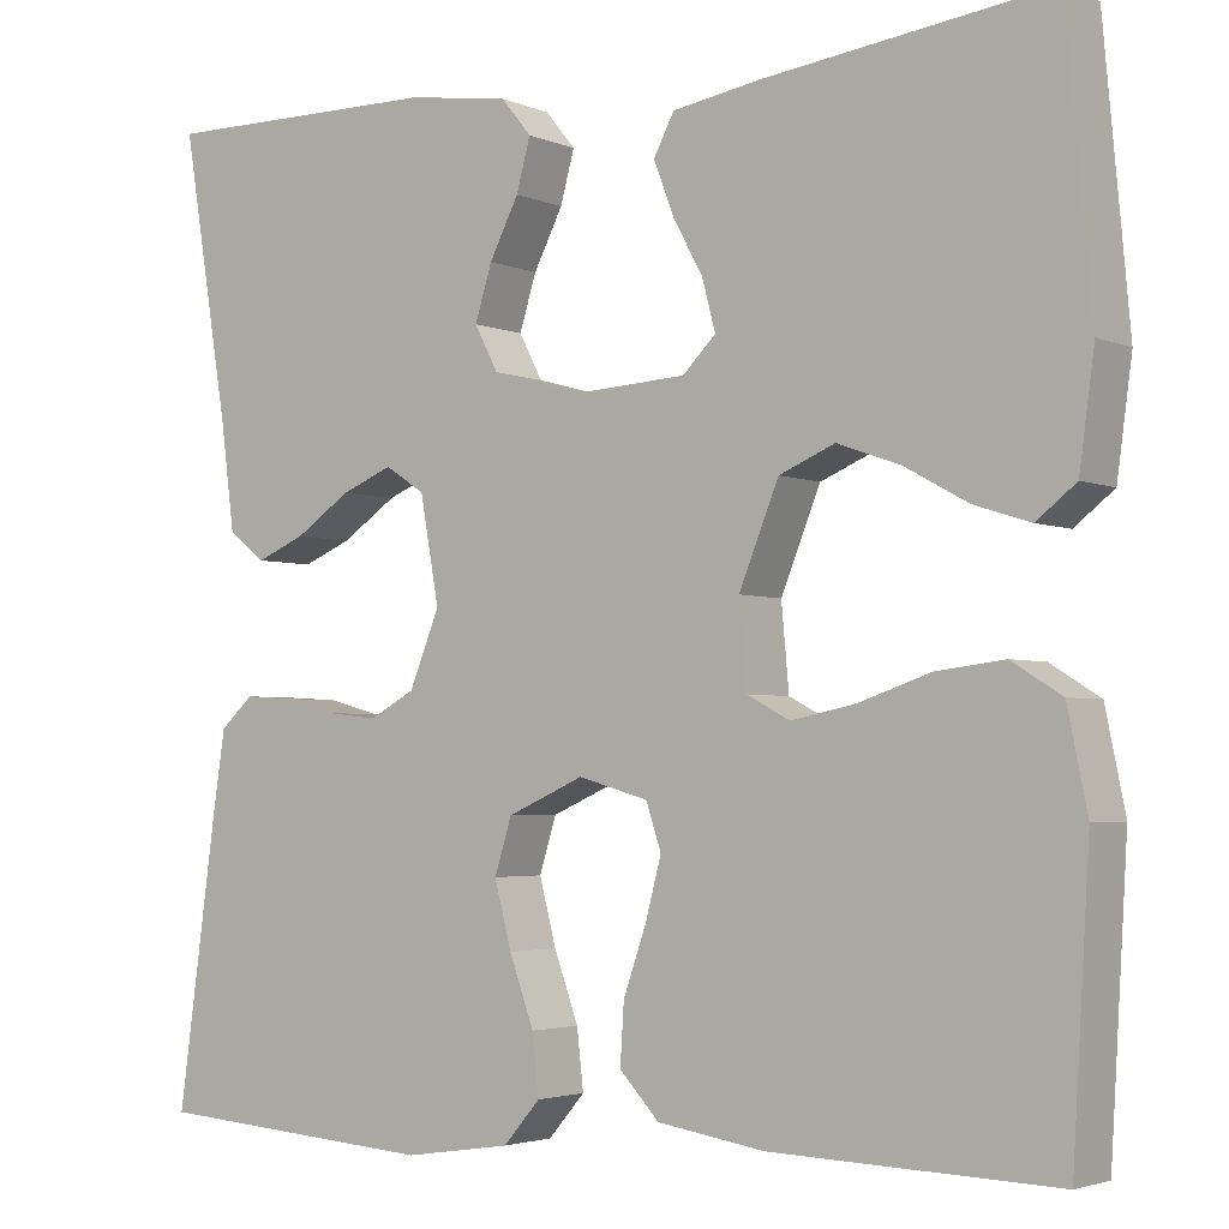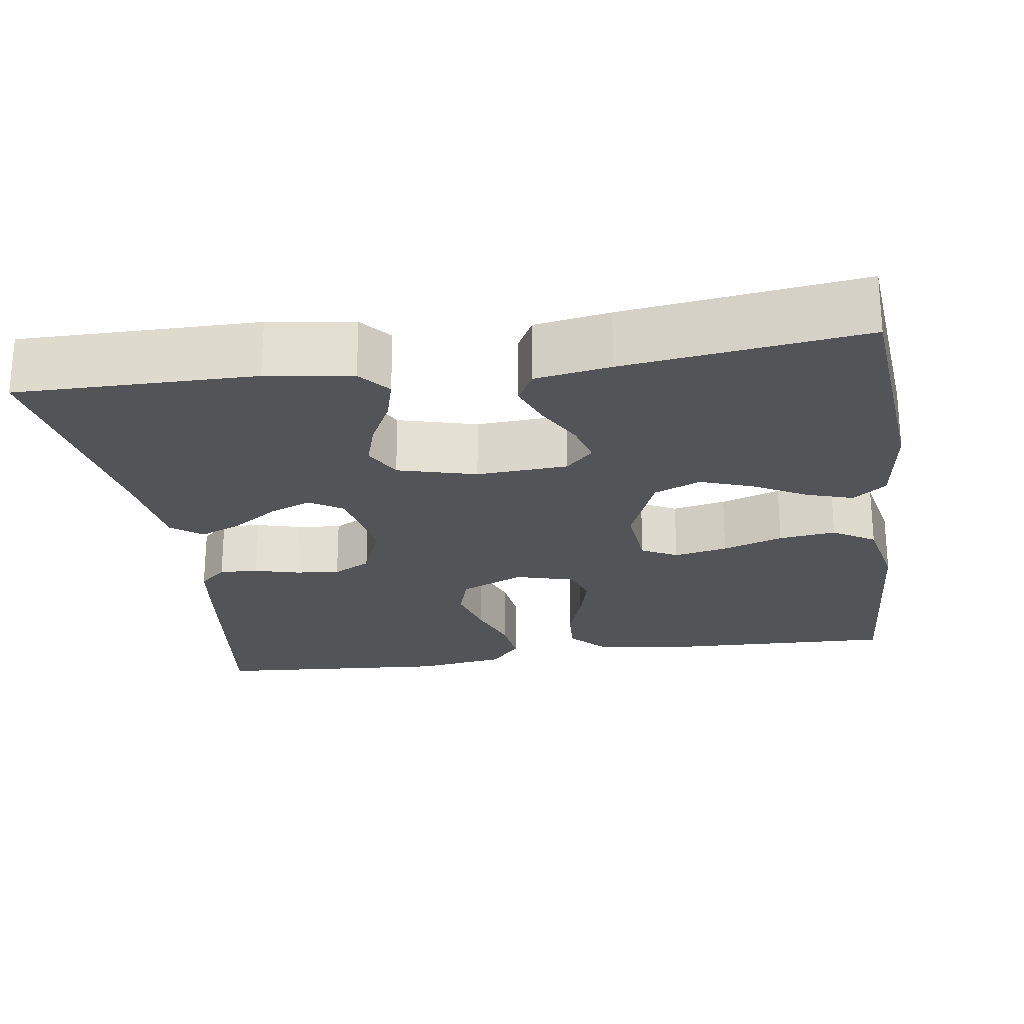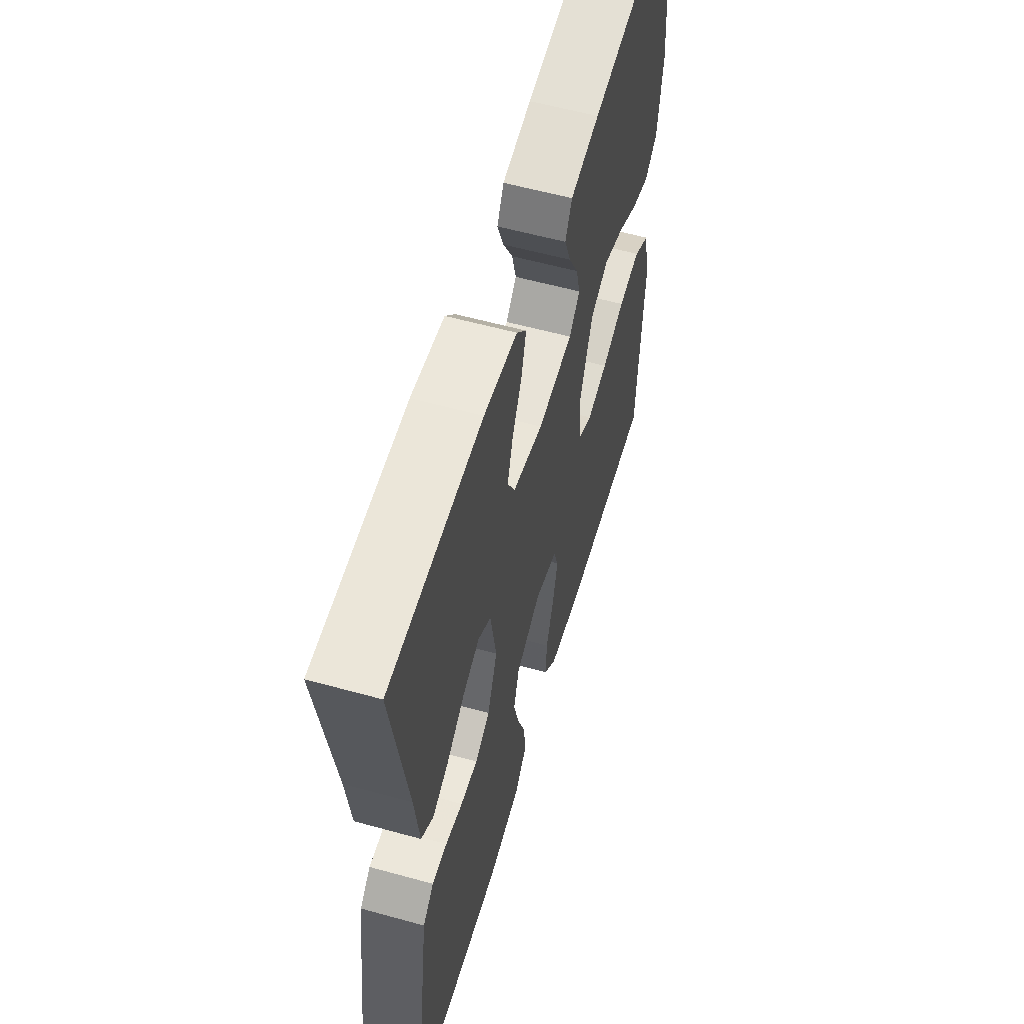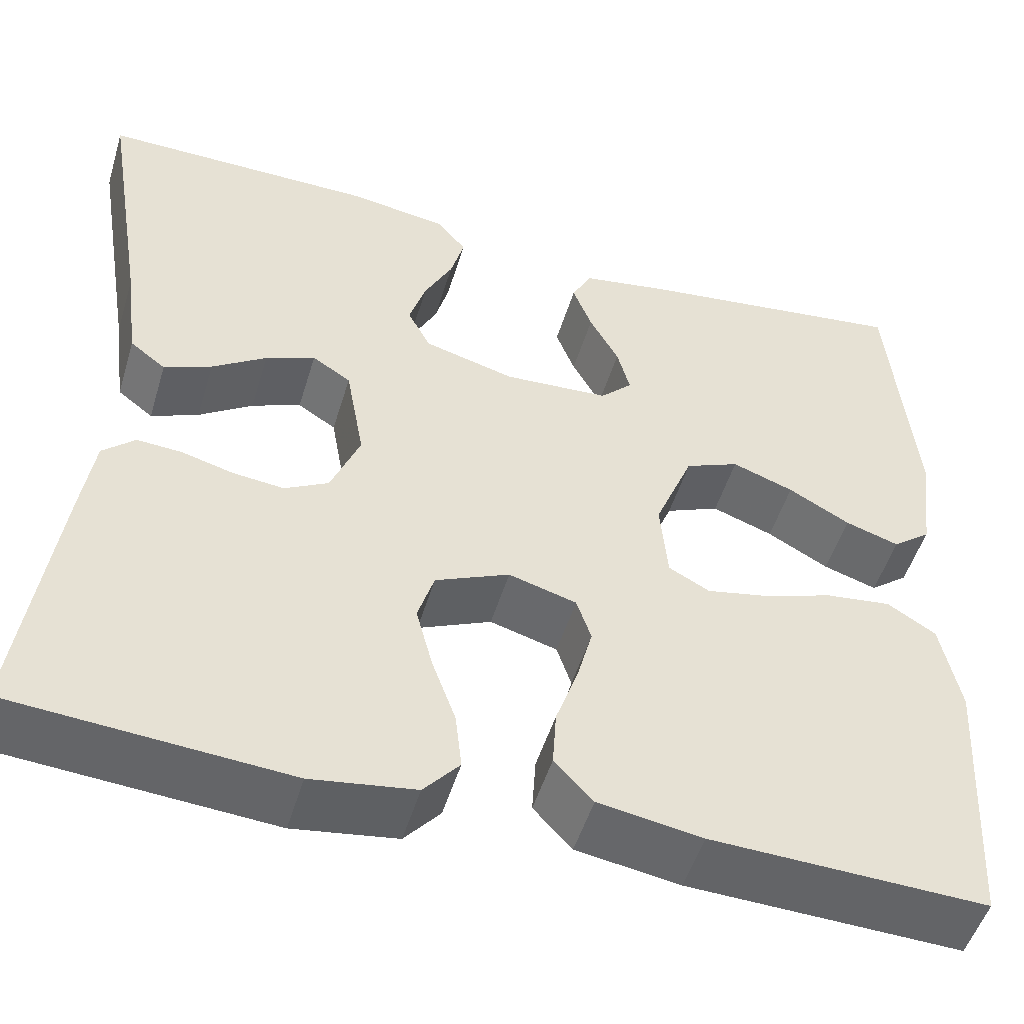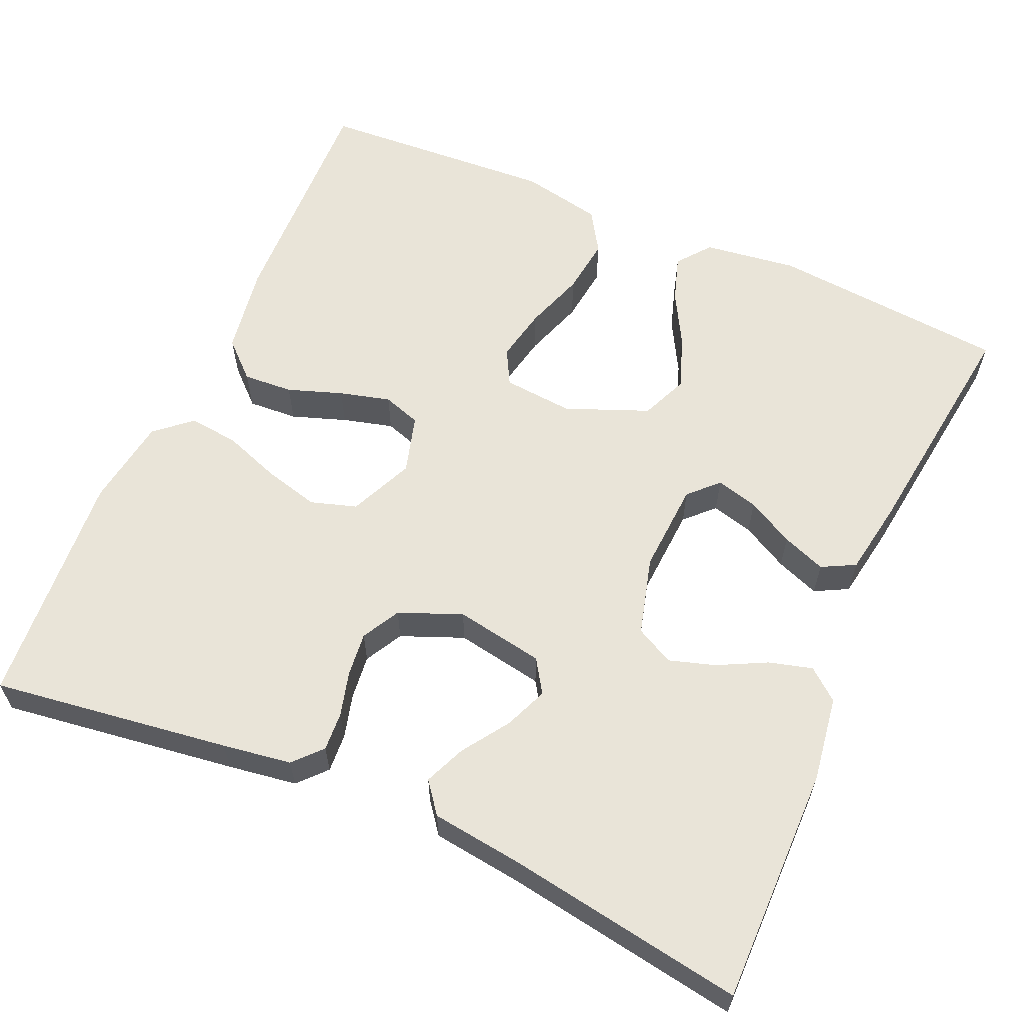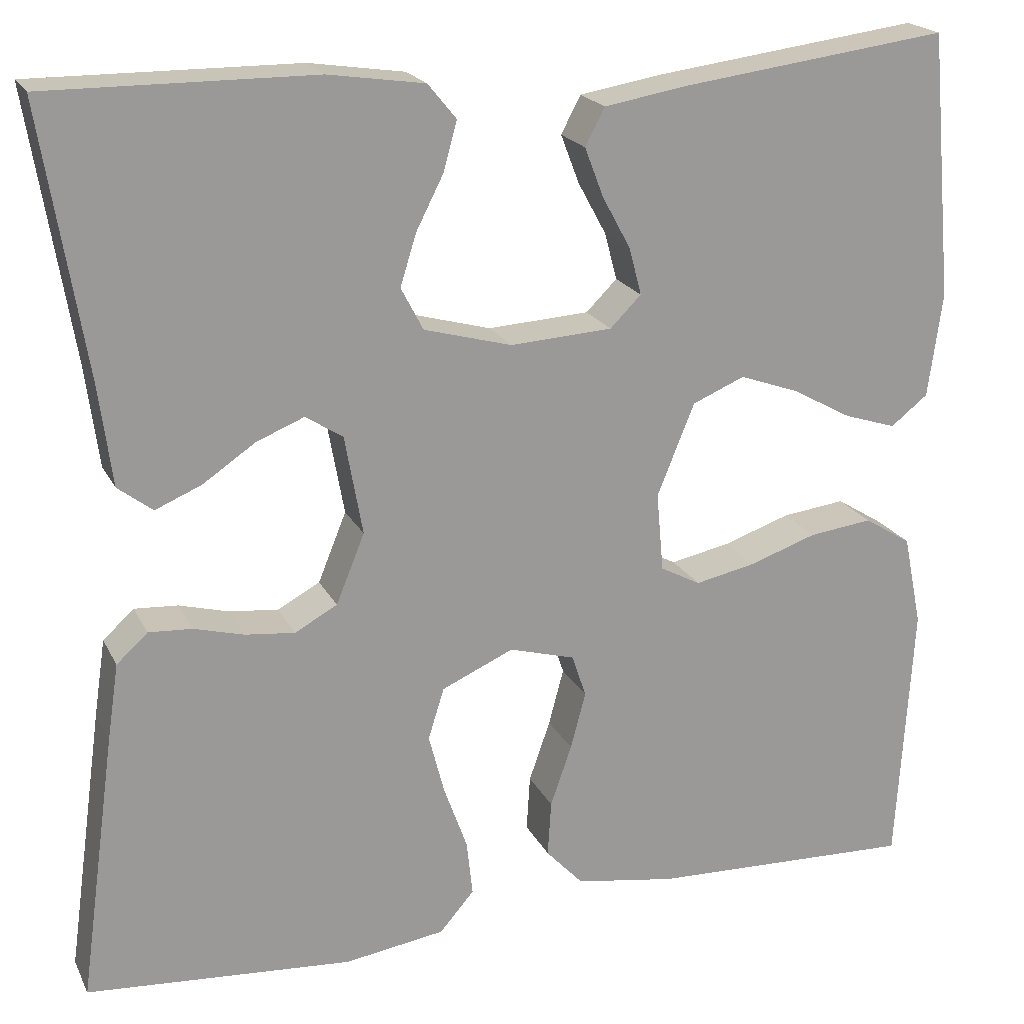
<metadata>
{"format":"obj","ext":"obj","renderer":"f3d","projection":"perspective","resolution":1024,"background":"white","views":[{"elev":-3.2,"azim":35.6,"up":"+Z"},{"elev":-23.4,"azim":8.5,"up":"+Y"},{"elev":58.1,"azim":-74.0,"up":"+Z"},{"elev":-50.8,"azim":-16.7,"up":"+Z"},{"elev":60.7,"azim":-66.3,"up":"+Y"},{"elev":20.2,"azim":-20.2,"up":"+Z"}]}
</metadata>
<code>
v 0.5 0.07 -0.5
v 0.2 0.07 -0.49
v 0.087 0.07 -0.472
v 0.045 0.07 -0.427
v 0.049 0.07 -0.364
v 0.073 0.07 -0.295
v 0.09 0.07 -0.231
v 0.074 0.07 -0.183
v 0 0.07 -0.162
v -0.081 0.07 -0.198
v -0.099 0.07 -0.256
v -0.081 0.07 -0.325
v -0.055 0.07 -0.397
v -0.048 0.07 -0.46
v -0.087 0.07 -0.505
v -0.2 0.07 -0.522
v -0.5 0.07 -0.5
v -0.459 0.07 -0.2
v -0.446 0.07 -0.113
v -0.411 0.07 -0.081
v -0.362 0.07 -0.084
v -0.306 0.07 -0.099
v -0.25 0.07 -0.105
v -0.202 0.07 -0.079
v -0.17 0.07 0
v -0.19 0.07 0.112
v -0.232 0.07 0.139
v -0.286 0.07 0.117
v -0.345 0.07 0.077
v -0.397 0.07 0.055
v -0.436 0.07 0.085
v -0.451 0.07 0.2
v -0.5 0.07 0.5
v -0.2 0.07 0.498
v -0.092 0.07 0.482
v -0.06 0.07 0.443
v -0.075 0.07 0.388
v -0.106 0.07 0.327
v -0.124 0.07 0.269
v -0.099 0.07 0.221
v 0 0.07 0.194
v 0.115 0.07 0.201
v 0.15 0.07 0.236
v 0.136 0.07 0.289
v 0.104 0.07 0.348
v 0.083 0.07 0.403
v 0.105 0.07 0.445
v 0.2 0.07 0.461
v 0.5 0.07 0.5
v 0.527 0.07 0.2
v 0.511 0.07 0.082
v 0.469 0.07 0.049
v 0.41 0.07 0.068
v 0.343 0.07 0.105
v 0.276 0.07 0.129
v 0.217 0.07 0.104
v 0.175 0.07 0
v 0.183 0.07 -0.089
v 0.228 0.07 -0.113
v 0.296 0.07 -0.099
v 0.372 0.07 -0.073
v 0.444 0.07 -0.064
v 0.497 0.07 -0.097
v 0.518 0.07 -0.2
v 0.5 0 -0.5
v 0.2 0 -0.49
v 0.087 0 -0.472
v 0.045 0 -0.427
v 0.049 0 -0.364
v 0.073 0 -0.295
v 0.09 0 -0.231
v 0.074 0 -0.183
v 0 0 -0.162
v -0.081 0 -0.198
v -0.099 0 -0.256
v -0.081 0 -0.325
v -0.055 0 -0.397
v -0.048 0 -0.46
v -0.087 0 -0.505
v -0.2 0 -0.522
v -0.5 0 -0.5
v -0.459 0 -0.2
v -0.446 0 -0.113
v -0.411 0 -0.081
v -0.362 0 -0.084
v -0.306 0 -0.099
v -0.25 0 -0.105
v -0.202 0 -0.079
v -0.17 0 0
v -0.19 0 0.112
v -0.232 0 0.139
v -0.286 0 0.117
v -0.345 0 0.077
v -0.397 0 0.055
v -0.436 0 0.085
v -0.451 0 0.2
v -0.5 0 0.5
v -0.2 0 0.498
v -0.092 0 0.482
v -0.06 0 0.443
v -0.075 0 0.388
v -0.106 0 0.327
v -0.124 0 0.269
v -0.099 0 0.221
v 0 0 0.194
v 0.115 0 0.201
v 0.15 0 0.236
v 0.136 0 0.289
v 0.104 0 0.348
v 0.083 0 0.403
v 0.105 0 0.445
v 0.2 0 0.461
v 0.5 0 0.5
v 0.527 0 0.2
v 0.511 0 0.082
v 0.469 0 0.049
v 0.41 0 0.068
v 0.343 0 0.105
v 0.276 0 0.129
v 0.217 0 0.104
v 0.175 0 0
v 0.183 0 -0.089
v 0.228 0 -0.113
v 0.296 0 -0.099
v 0.372 0 -0.073
v 0.444 0 -0.064
v 0.497 0 -0.097
v 0.518 0 -0.2
f 4 5 6
f 3 4 6
f 2 3 6
f 1 2 6
f 64 1 6
f 63 64 6
f 62 63 6
f 61 62 6
f 60 61 6
f 59 60 6 7
f 58 59 7 8
f 57 58 8 9
f 56 57 9 10
f 52 53 54
f 51 52 54
f 50 51 54
f 49 50 54
f 48 49 54
f 47 48 54
f 46 47 54
f 45 46 54
f 44 45 54
f 43 44 54 55
f 42 43 55 56
f 36 37 38
f 35 36 38
f 34 35 38
f 33 34 38
f 32 33 38
f 32 38 39
f 31 32 39
f 30 31 39
f 29 30 39
f 28 29 39
f 27 28 39 40
f 20 21 22
f 19 20 22
f 18 19 22
f 17 18 22
f 16 17 22
f 15 16 22
f 14 15 22
f 13 14 22
f 12 13 22
f 11 12 22 23
f 10 11 23 24
f 10 24 25
f 56 10 25
f 42 56 25
f 41 42 25
f 26 27 40 41
f 25 26 41
f 70 69 68
f 70 68 67
f 70 67 66
f 70 66 65
f 70 65 128
f 70 128 127
f 70 127 126
f 70 126 125
f 70 125 124
f 71 70 124 123
f 72 71 123 122
f 73 72 122 121
f 74 73 121 120
f 118 117 116
f 118 116 115
f 118 115 114
f 118 114 113
f 118 113 112
f 118 112 111
f 118 111 110
f 118 110 109
f 118 109 108
f 119 118 108 107
f 120 119 107 106
f 102 101 100
f 102 100 99
f 102 99 98
f 102 98 97
f 102 97 96
f 103 102 96
f 103 96 95
f 103 95 94
f 103 94 93
f 103 93 92
f 104 103 92 91
f 86 85 84
f 86 84 83
f 86 83 82
f 86 82 81
f 86 81 80
f 86 80 79
f 86 79 78
f 86 78 77
f 86 77 76
f 87 86 76 75
f 88 87 75 74
f 89 88 74
f 89 74 120
f 89 120 106
f 89 106 105
f 105 104 91 90
f 105 90 89
f 1 65 66 2
f 2 66 67 3
f 3 67 68 4
f 4 68 69 5
f 5 69 70 6
f 6 70 71 7
f 7 71 72 8
f 8 72 73 9
f 9 73 74 10
f 10 74 75 11
f 11 75 76 12
f 12 76 77 13
f 13 77 78 14
f 14 78 79 15
f 15 79 80 16
f 16 80 81 17
f 17 81 82 18
f 18 82 83 19
f 19 83 84 20
f 20 84 85 21
f 21 85 86 22
f 22 86 87 23
f 23 87 88 24
f 24 88 89 25
f 25 89 90 26
f 26 90 91 27
f 27 91 92 28
f 28 92 93 29
f 29 93 94 30
f 30 94 95 31
f 31 95 96 32
f 32 96 97 33
f 33 97 98 34
f 34 98 99 35
f 35 99 100 36
f 36 100 101 37
f 37 101 102 38
f 38 102 103 39
f 39 103 104 40
f 40 104 105 41
f 41 105 106 42
f 42 106 107 43
f 43 107 108 44
f 44 108 109 45
f 45 109 110 46
f 46 110 111 47
f 47 111 112 48
f 48 112 113 49
f 49 113 114 50
f 50 114 115 51
f 51 115 116 52
f 52 116 117 53
f 53 117 118 54
f 54 118 119 55
f 55 119 120 56
f 56 120 121 57
f 57 121 122 58
f 58 122 123 59
f 59 123 124 60
f 60 124 125 61
f 61 125 126 62
f 62 126 127 63
f 63 127 128 64
f 64 128 65 1

</code>
